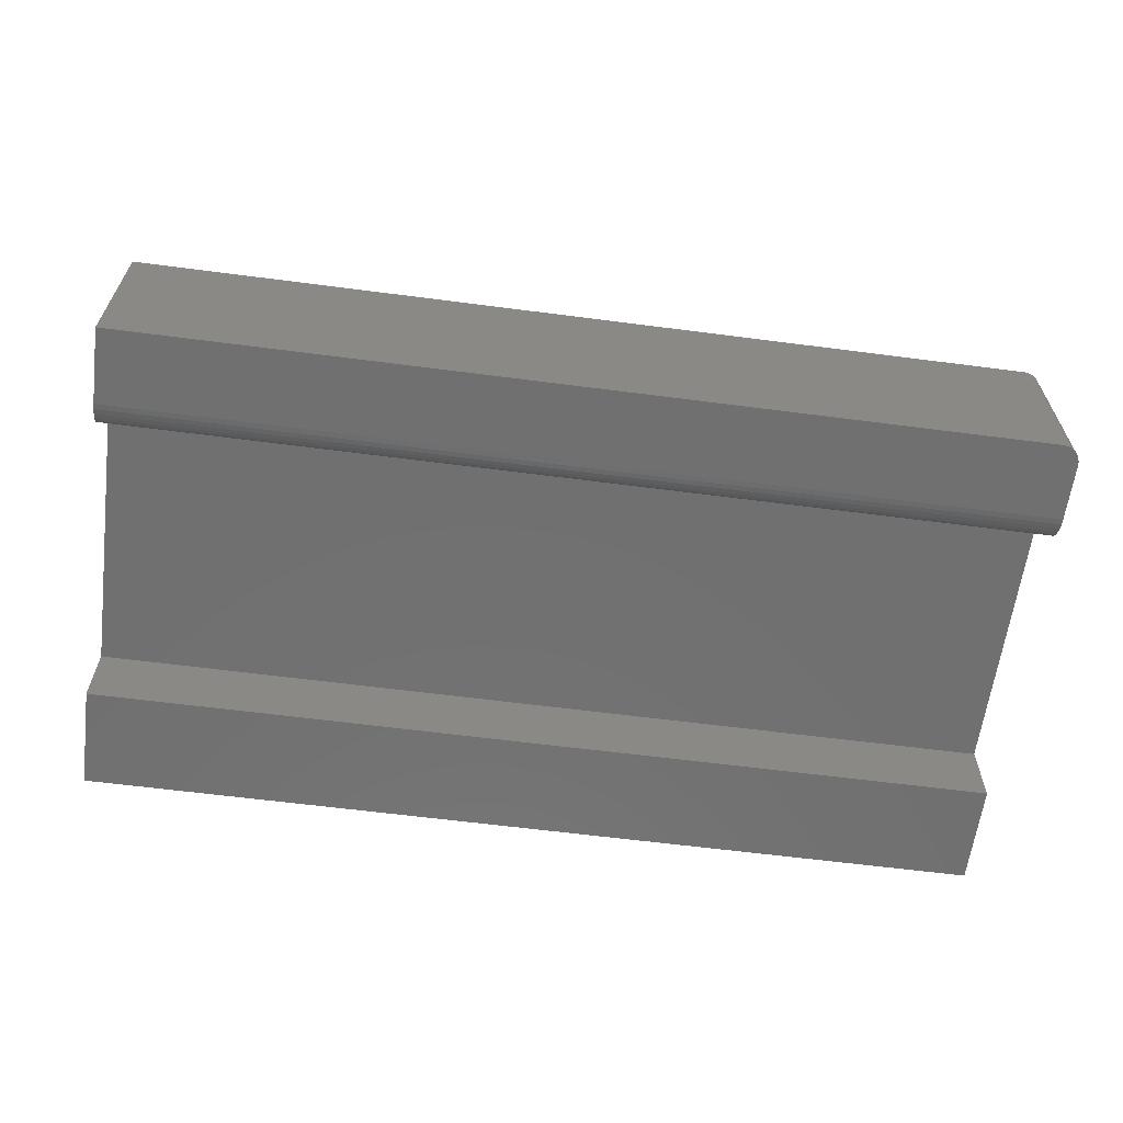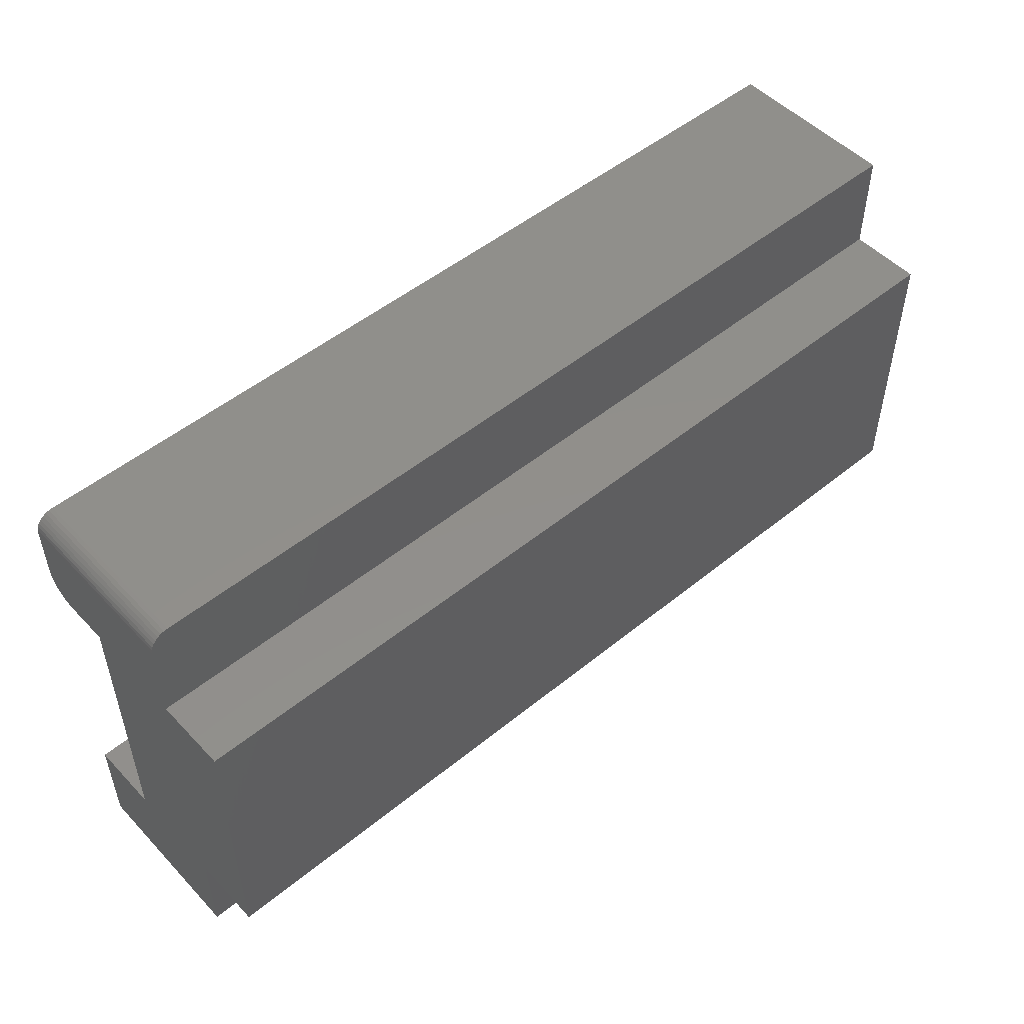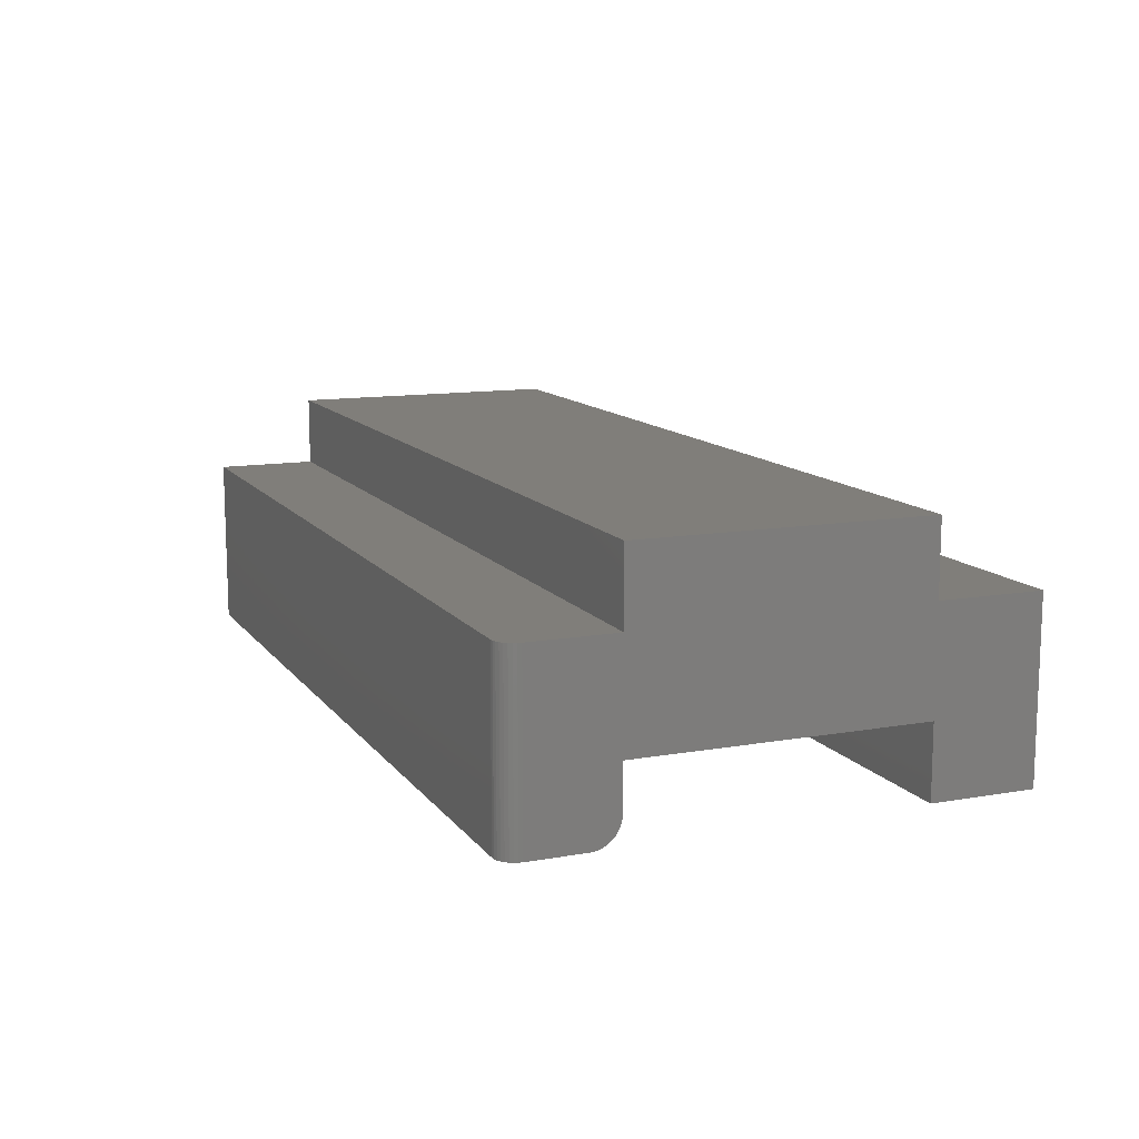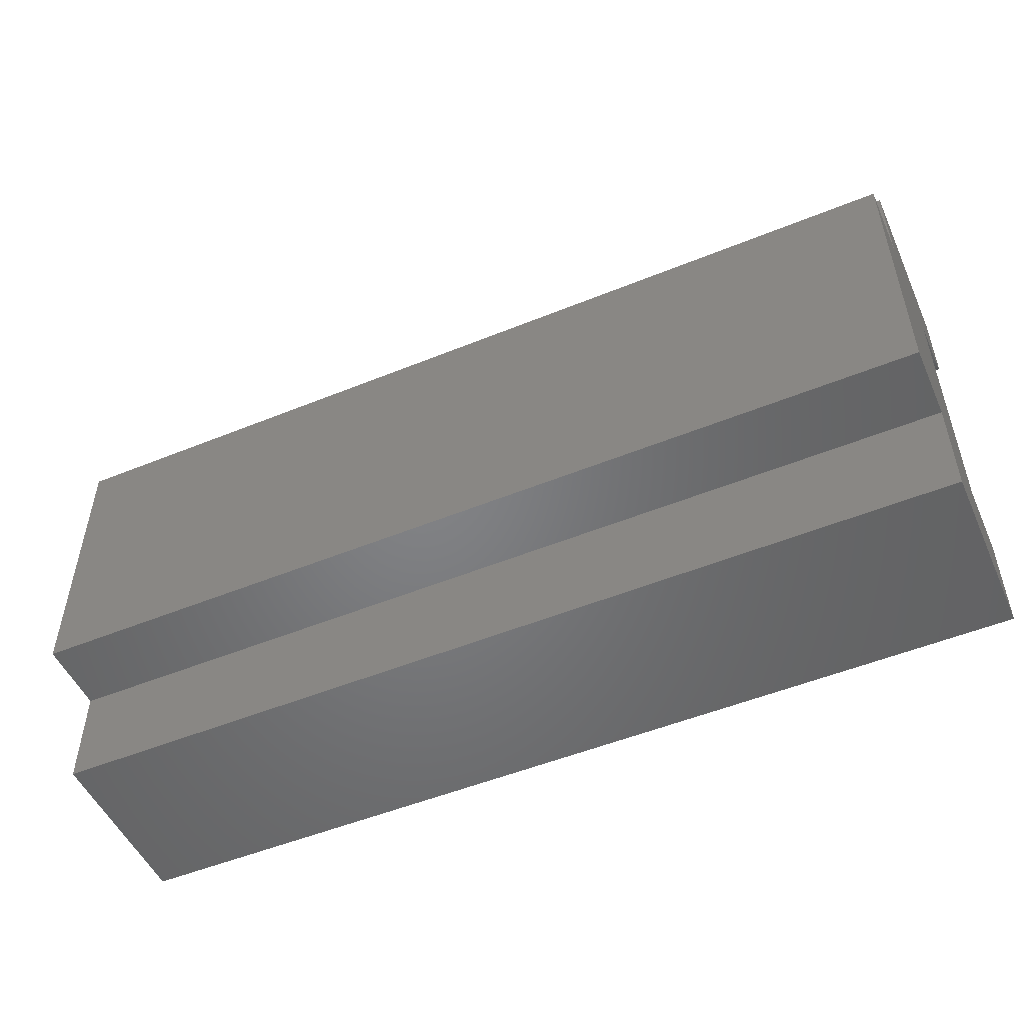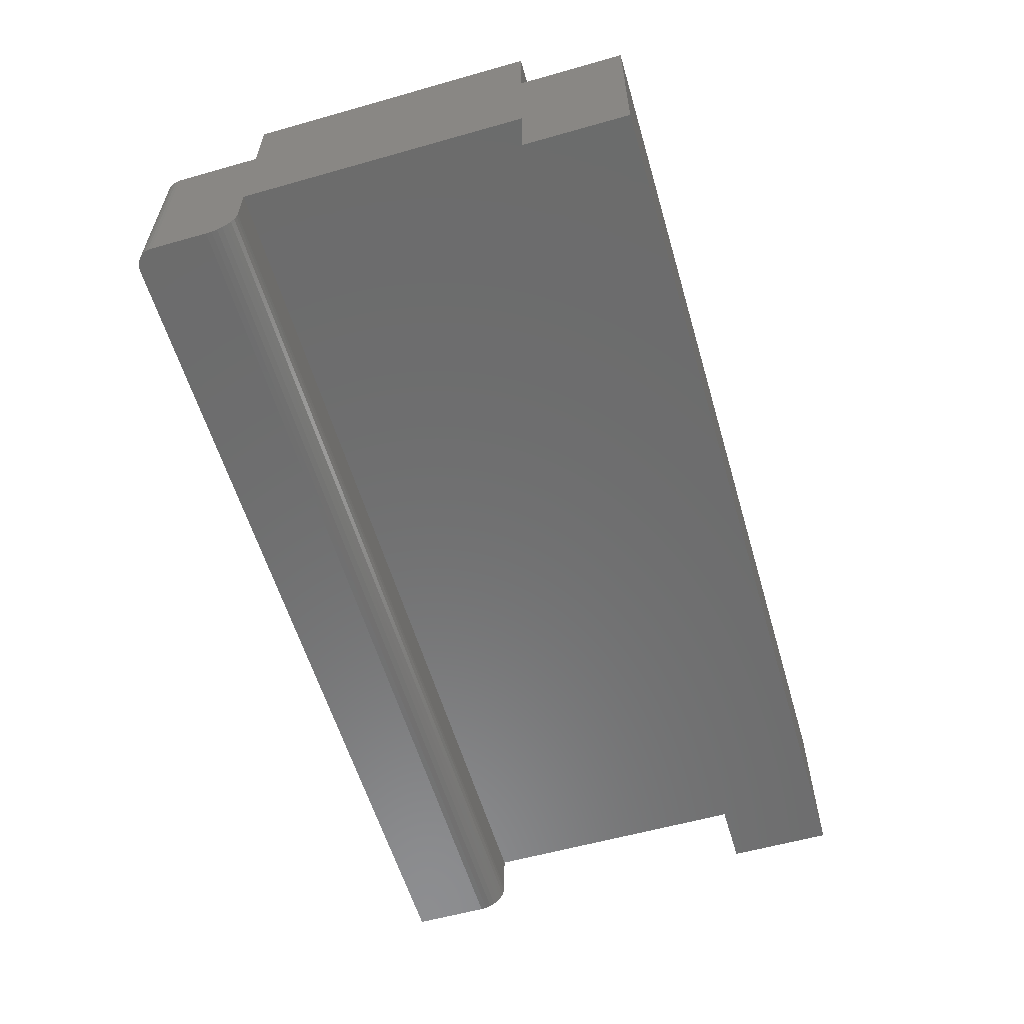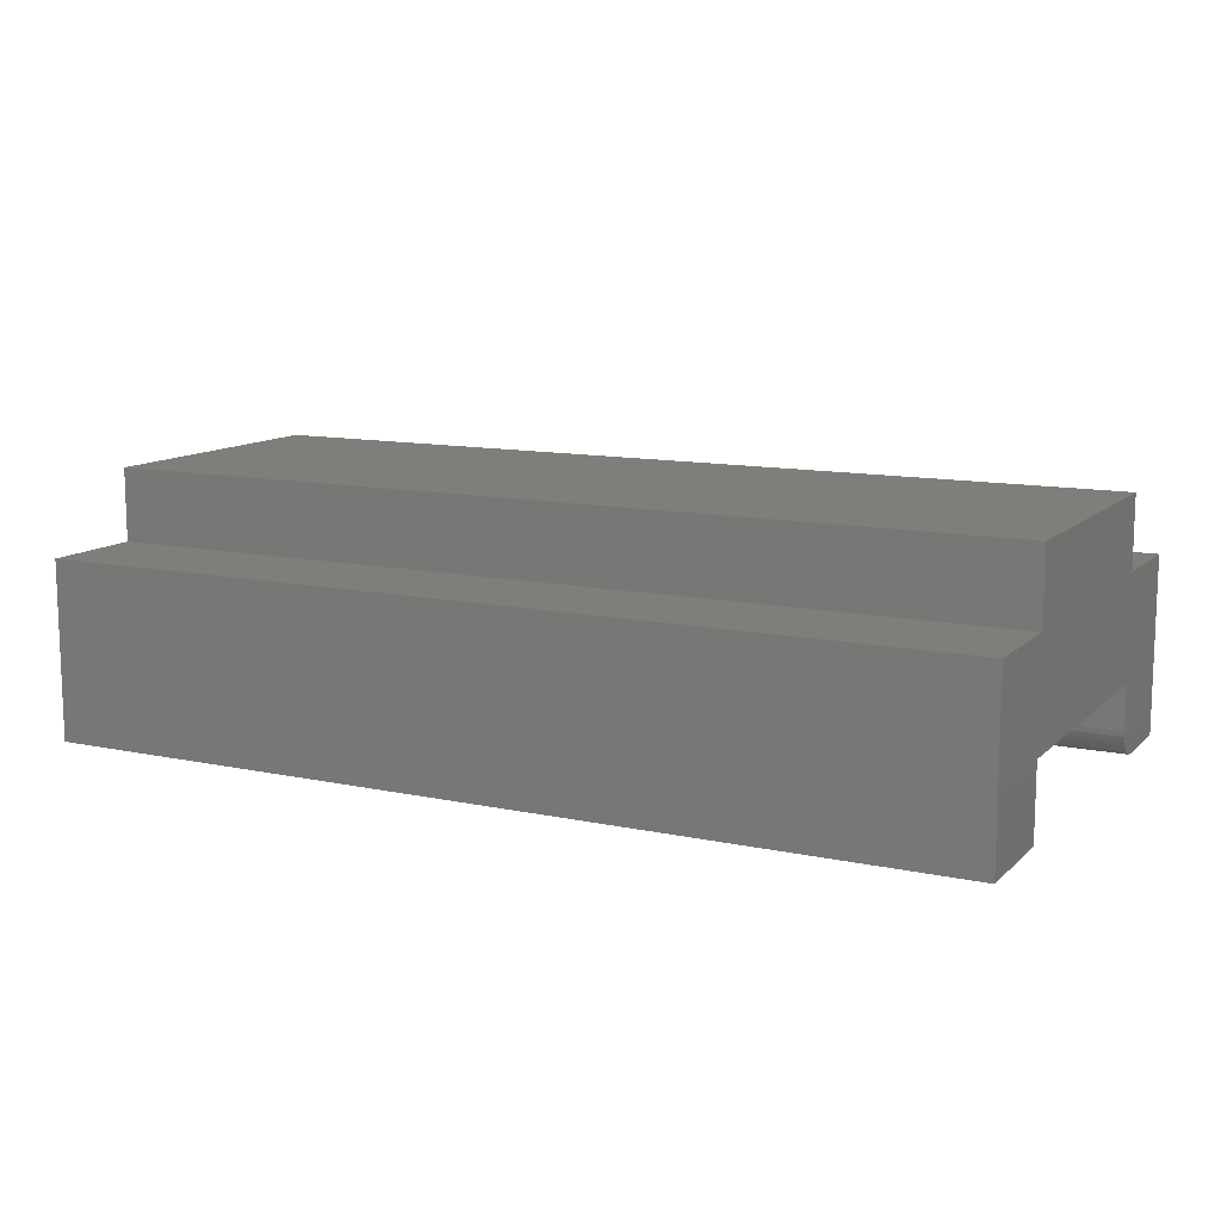
<metadata>
{"format":"stl","ext":"stl","renderer":"f3d","projection":"perspective","resolution":1024,"background":"white","views":[{"elev":-62.2,"azim":172.5,"up":"+Z"},{"elev":50.8,"azim":-41.6,"up":"+Y"},{"elev":12.1,"azim":-112.5,"up":"+Z"},{"elev":-51.3,"azim":23.9,"up":"+Y"},{"elev":-58.4,"azim":-73.7,"up":"+Z"},{"elev":11.7,"azim":27.1,"up":"+Z"}]}
</metadata>
<code>
# stl→obj: 56 verts, 108 faces
v -0.75 0.3247 0.01042
v -0.75 0.3225 0.01447
v -0.75 0.3311 0.00395
v -0.75 0.3276 0.006865
v -0.75 0.3906 0.1454
v -0.75 0.3906 -2.392e-17
v -0.75 0.3212 0.01887
v -0.75 0.3207 0.02344
v -0.75 0.3207 0.05987
v -0.75 0.08553 0.05987
v -0.75 0.08553 -5.237e-18
v -0.75 0 0
v -0.75 8.903e-18 0.1454
v -0.75 0.08553 0.1454
v -0.75 0.3207 0.1454
v -0.75 0.3442 -2.107e-17
v -0.75 0.3396 0.0004503
v -0.75 0.3352 0.001784
v -0.75 0.08553 0.2053
v -0.75 0.3207 0.2053
v -0.7344 0.4062 -2.488e-17
v 0 0.4062 -2.488e-17
v 0 0.3442 -2.107e-17
v -0.7454 0.4017 -2.46e-17
v -0.7497 0.3937 -2.411e-17
v -0.7488 0.3966 -2.429e-17
v -0.7474 0.3993 -2.445e-17
v -0.7431 0.4036 -2.471e-17
v -0.7404 0.4051 -2.48e-17
v -0.7374 0.4059 -2.486e-17
v 0 0.3311 0.00395
v 0 0.3225 0.01447
v 0 0.3247 0.01042
v 0 0.3276 0.006865
v 0 0.4062 0.1454
v 0 0.08553 0.05987
v 0 0.3207 0.05987
v 0 0.3207 0.02344
v 0 0.3212 0.01887
v 0 0.3207 0.1454
v 0 0.08553 0.1454
v 0 8.903e-18 0.1454
v 0 0 0
v 0 0.08553 -5.237e-18
v 0 0.3352 0.001784
v 0 0.3396 0.0004503
v 0 0.08553 0.2053
v 0 0.3207 0.2053
v -0.7488 0.3966 0.1454
v -0.7497 0.3937 0.1454
v -0.7344 0.4062 0.1454
v -0.7374 0.4059 0.1454
v -0.7404 0.4051 0.1454
v -0.7431 0.4036 0.1454
v -0.7454 0.4017 0.1454
v -0.7474 0.3993 0.1454
f 1 2 3
f 4 1 3
f 5 6 7
f 5 7 8
f 5 8 9
f 5 9 10
f 10 11 12
f 10 12 13
f 10 13 14
f 10 14 15
f 10 15 5
f 7 6 16
f 7 16 17
f 7 17 18
f 7 18 3
f 7 3 2
f 14 19 15
f 15 19 20
f 21 22 23
f 24 6 25
f 24 25 26
f 24 26 27
f 16 6 24
f 16 24 28
f 16 28 29
f 16 29 30
f 16 30 21
f 16 21 23
f 31 32 33
f 31 33 34
f 35 36 37
f 35 37 38
f 35 38 39
f 35 39 22
f 36 35 40
f 36 40 41
f 36 41 42
f 36 42 43
f 36 43 44
f 39 32 31
f 39 31 45
f 39 45 46
f 39 46 23
f 39 23 22
f 41 40 47
f 47 40 48
f 37 9 38
f 38 9 8
f 38 8 39
f 39 8 7
f 39 7 32
f 32 7 2
f 32 2 33
f 33 2 1
f 33 1 34
f 34 1 4
f 34 4 31
f 31 4 3
f 31 3 45
f 45 3 18
f 45 18 46
f 46 18 17
f 46 17 23
f 23 17 16
f 49 50 5
f 15 40 35
f 15 35 51
f 15 51 52
f 15 52 53
f 15 53 54
f 15 54 55
f 15 55 56
f 15 56 49
f 15 49 5
f 22 21 35
f 35 21 51
f 6 5 25
f 25 5 50
f 25 50 26
f 26 50 49
f 26 49 27
f 27 49 56
f 27 56 24
f 24 56 55
f 24 55 28
f 28 55 54
f 28 54 29
f 29 54 53
f 29 53 30
f 30 53 52
f 30 52 21
f 21 52 51
f 42 13 43
f 43 13 12
f 41 14 42
f 42 14 13
f 41 47 14
f 14 47 19
f 48 20 47
f 47 20 19
f 48 40 20
f 20 40 15
f 36 10 37
f 37 10 9
f 44 11 36
f 36 11 10
f 43 12 44
f 44 12 11

</code>
